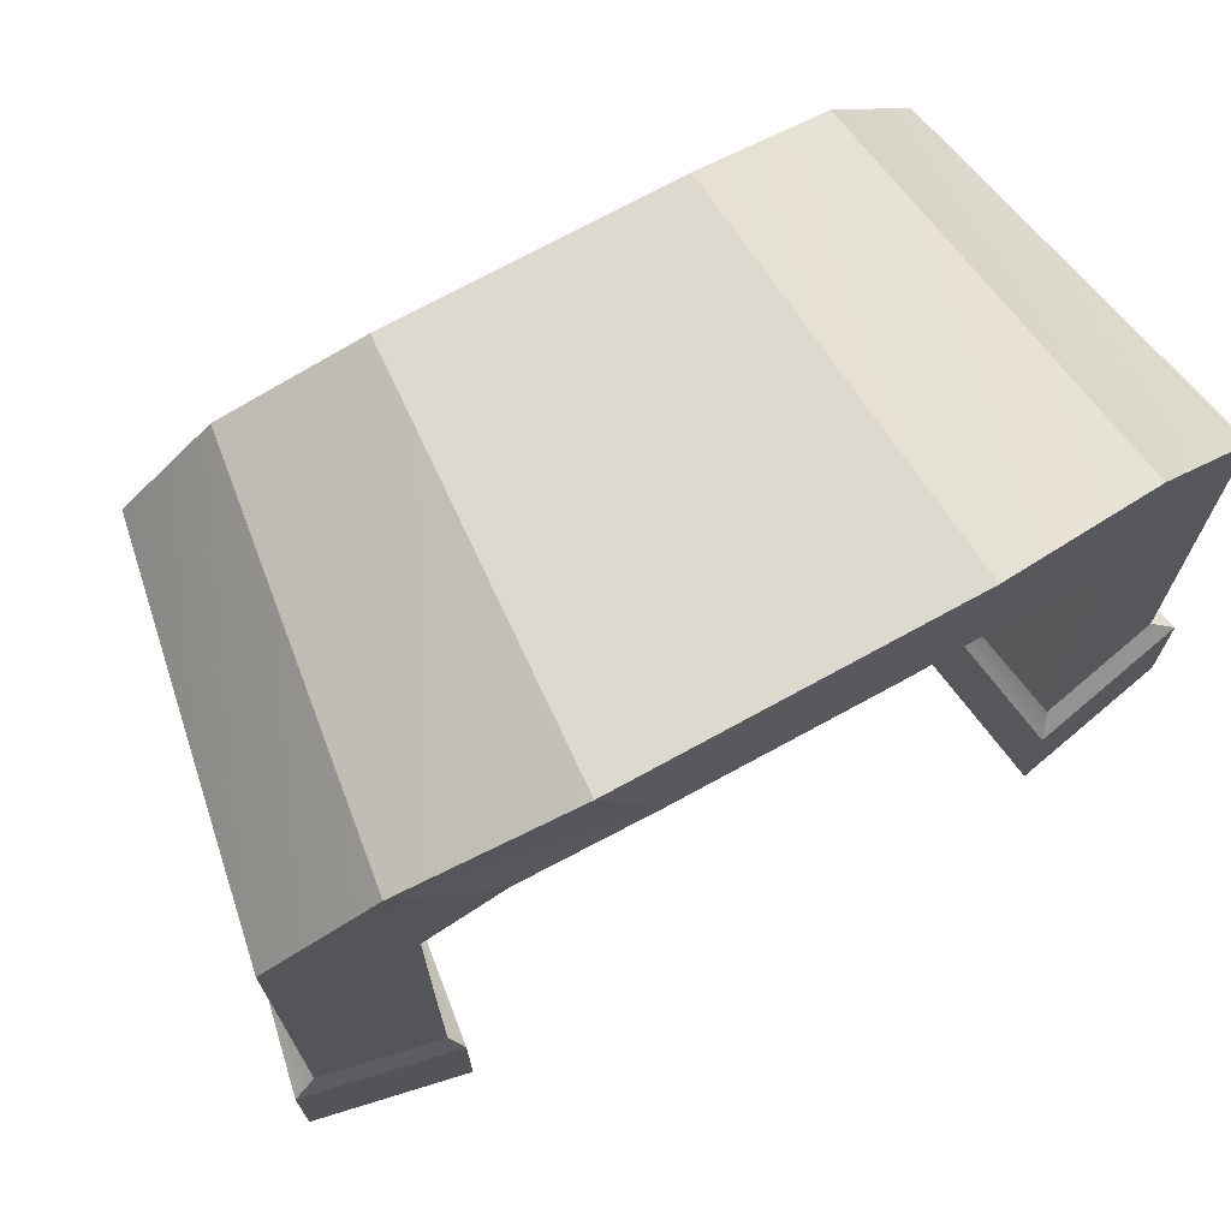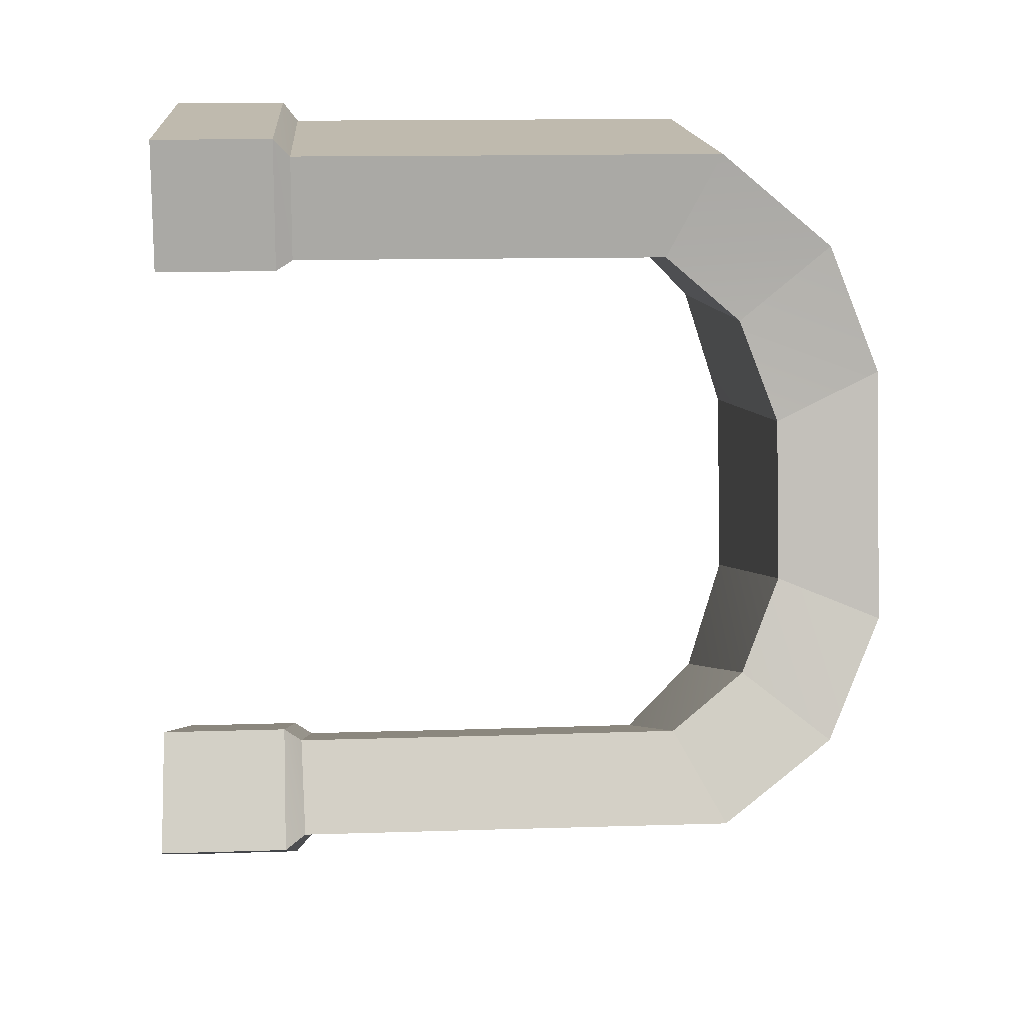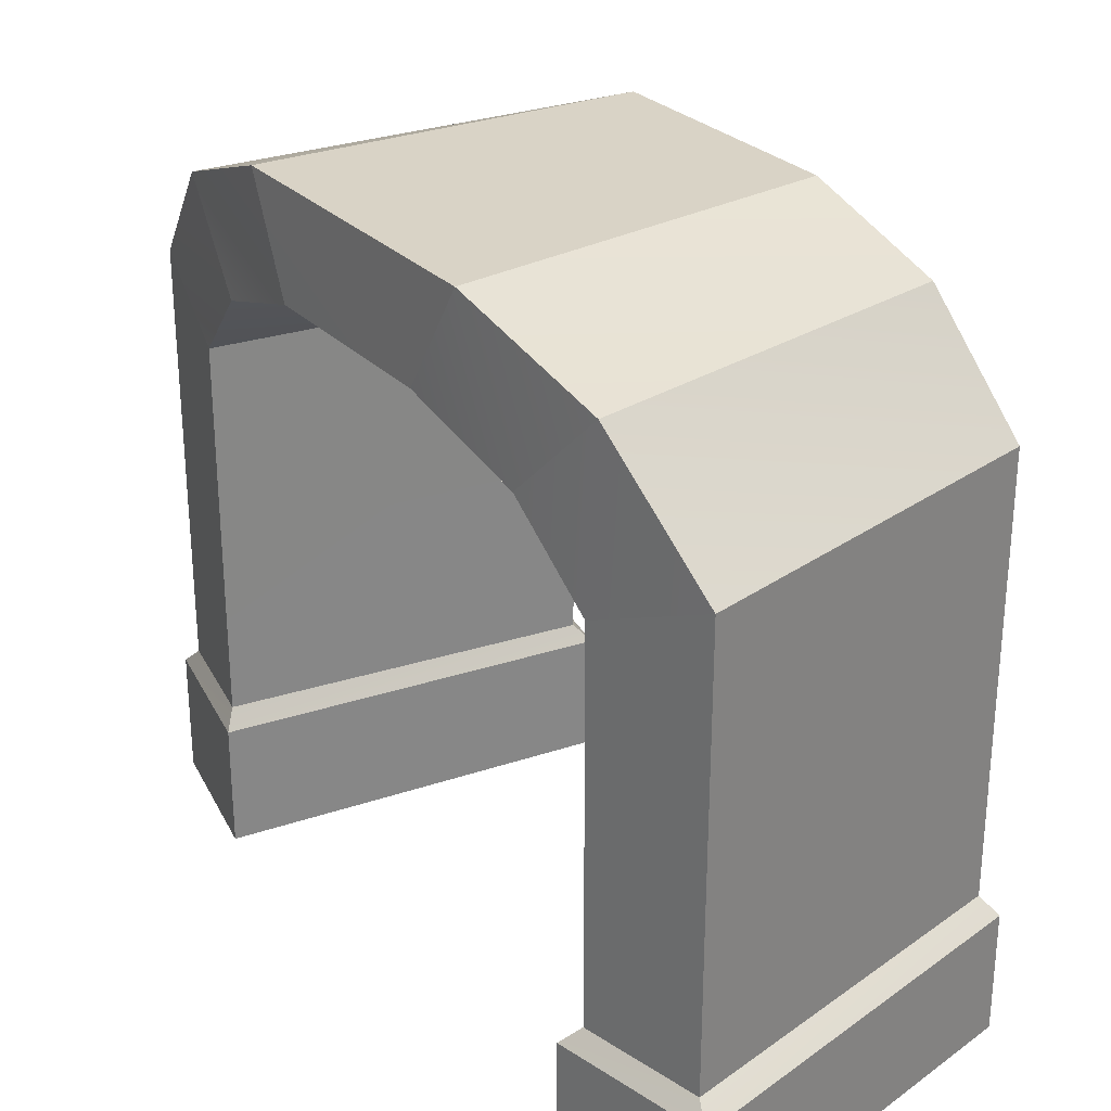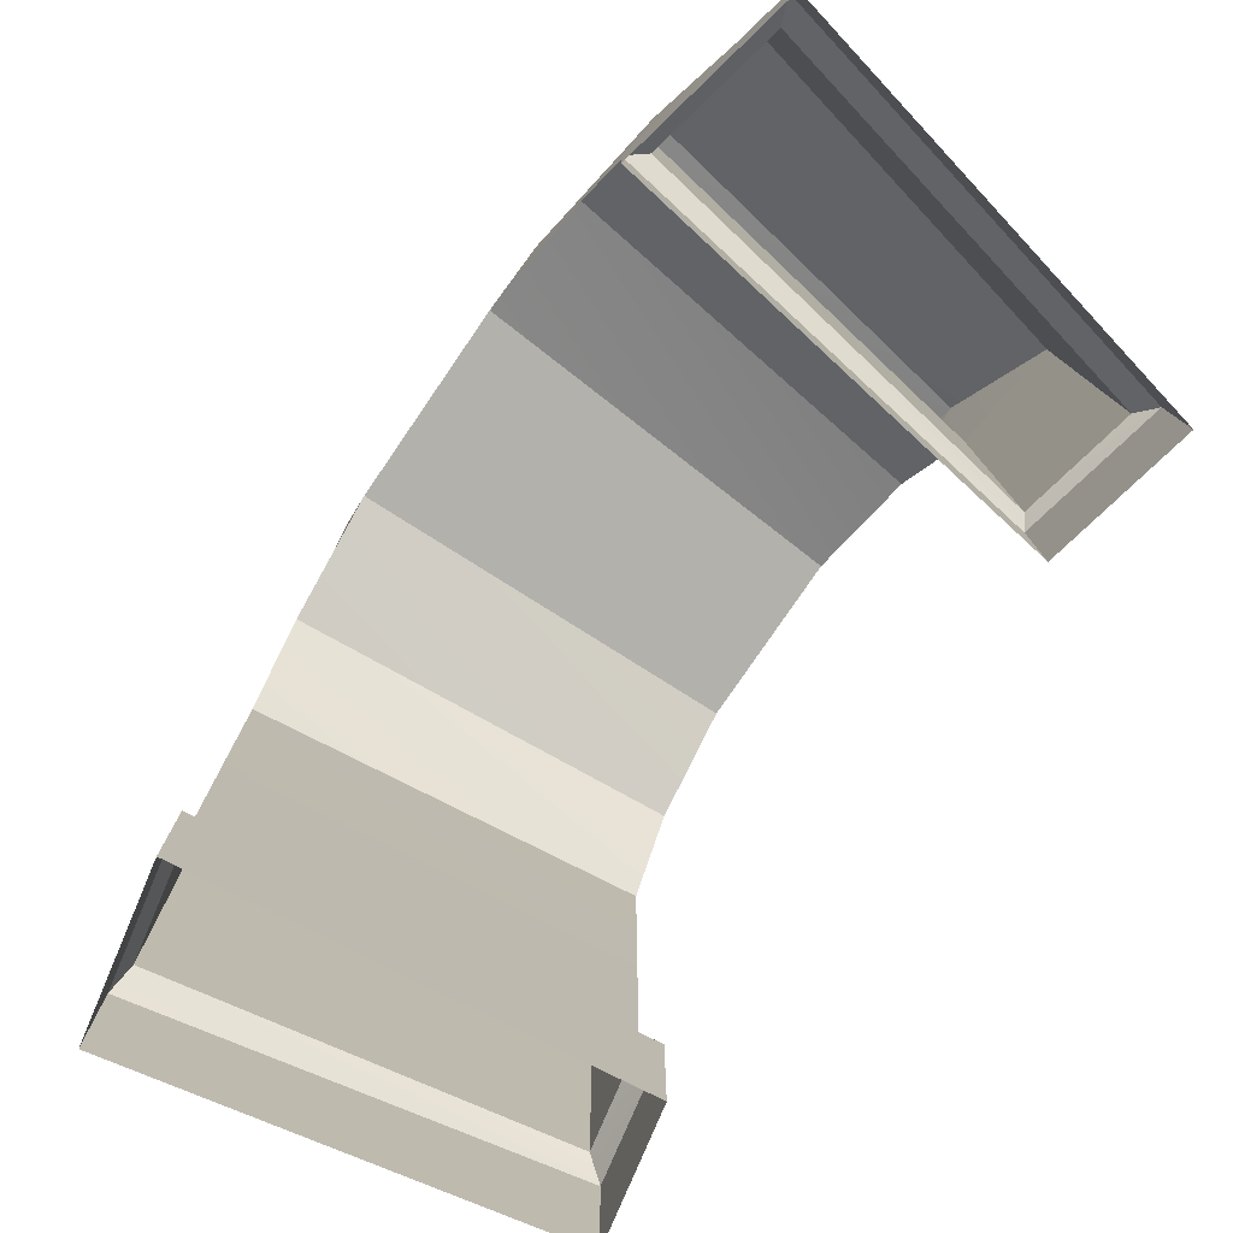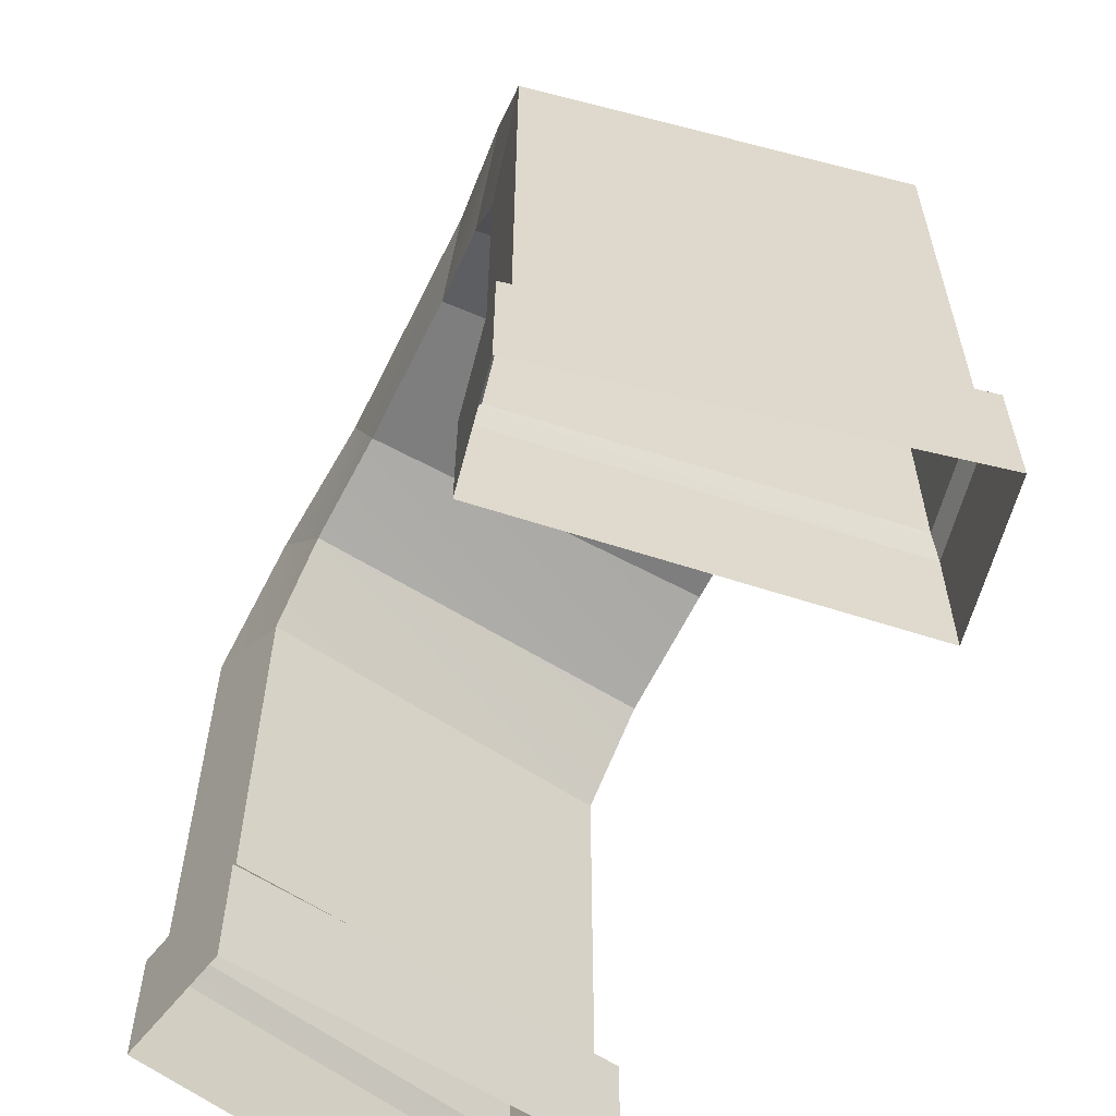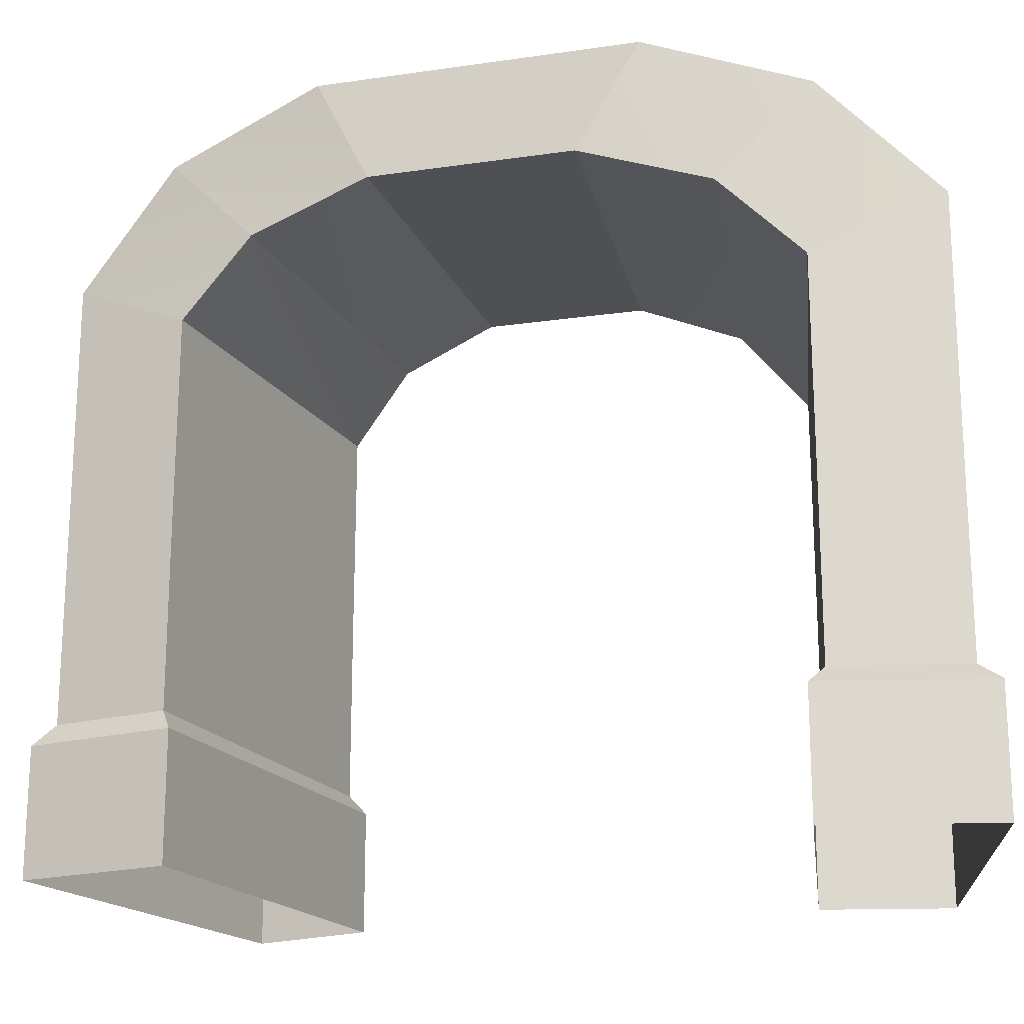
<metadata>
{"format":"obj","ext":"obj","renderer":"f3d","projection":"perspective","resolution":1024,"background":"white","views":[{"elev":71.8,"azim":-129.0,"up":"+Y"},{"elev":13.3,"azim":85.8,"up":"+Z"},{"elev":28.3,"azim":-44.4,"up":"+Y"},{"elev":-78.9,"azim":-44.7,"up":"+Y"},{"elev":-59.5,"azim":143.9,"up":"+Y"},{"elev":-19.0,"azim":-84.7,"up":"+Y"}]}
</metadata>
<code>
g doorx35
v -40.21 -46.5 47.03
v -39.64 -46.5 69.29
v -39.63 1.838 69.39
v -40.21 -8.022 46.95
v -40.21 -8.022 46.95
v -39.63 1.838 69.39
v -40.22 22.09 49.08
v -39.77 5.673 32.77
v -39.77 5.673 32.77
v -40.22 22.09 49.08
v -38.94 31.41 21.18
v -37.79 12.79 10.41
v -37.79 12.79 10.41
v -38.94 31.41 21.18
v -29.13 31.41 -33.5
v -31.48 12.79 -24.36
v -31.48 12.79 -24.36
v -29.13 31.41 -33.5
v -20.84 21.46 -59.36
v -25.88 5.673 -44.61
v -25.88 5.673 -44.61
v -20.84 21.46 -59.36
v -14.08 1.632 -76.07
v -21.83 -7.443 -56.64
v -21.83 -7.443 -56.64
v -14.08 1.632 -76.07
v -14.1 -42.58 -76.04
v -21.79 -42.58 -56.76
v 25.67 -46.5 48.4
v 25.67 -8.022 48.34
v 26.2 1.838 66.83
v 26.2 -46.5 66.75
v 25.67 -8.022 48.34
v 26.01 5.673 36.67
v 25.67 22.09 50.09
v 26.2 1.838 66.83
v 26.01 5.673 36.67
v 27.6 12.79 18.3
v 26.67 31.41 27.14
v 25.67 22.09 50.09
v 27.6 12.79 18.3
v 32.74 12.79 -10.18
v 34.66 31.41 -17.65
v 26.67 31.41 27.14
v 32.74 12.79 -10.18
v 37.33 5.673 -26.72
v 41.44 21.46 -38.73
v 34.66 31.41 -17.65
v 37.33 5.673 -26.72
v 40.63 -7.443 -36.52
v 46.97 1.632 -52.32
v 41.44 21.46 -38.73
v 40.63 -7.443 -36.52
v 40.67 -42.58 -36.62
v 46.96 -42.58 -52.29
v 46.97 1.632 -52.32
v -40.21 -46.5 47.03
v -40.21 -8.022 46.95
v 25.67 -8.022 48.34
v 25.67 -46.5 48.4
v -40.21 -8.022 46.95
v -39.77 5.673 32.77
v 26.01 5.673 36.67
v 25.67 -8.022 48.34
v -39.77 5.673 32.77
v -37.79 12.79 10.41
v 27.6 12.79 18.3
v 26.01 5.673 36.67
v -37.79 12.79 10.41
v -31.48 12.79 -24.36
v 32.74 12.79 -10.18
v 27.6 12.79 18.3
v -31.48 12.79 -24.36
v -25.88 5.673 -44.61
v 37.33 5.673 -26.72
v 32.74 12.79 -10.18
v -25.88 5.673 -44.61
v -21.83 -7.443 -56.64
v 40.63 -7.443 -36.52
v 37.33 5.673 -26.72
v -21.83 -7.443 -56.64
v -21.79 -42.58 -56.76
v 40.67 -42.58 -36.62
v 40.63 -7.443 -36.52
v -14.1 -42.58 -76.04
v -14.08 1.632 -76.07
v 46.97 1.632 -52.32
v 46.96 -42.58 -52.29
v -14.08 1.632 -76.07
v -20.84 21.46 -59.36
v 41.44 21.46 -38.73
v 46.97 1.632 -52.32
v -20.84 21.46 -59.36
v -29.13 31.41 -33.5
v 34.66 31.41 -17.65
v 41.44 21.46 -38.73
v -29.13 31.41 -33.5
v -38.94 31.41 21.18
v 26.67 31.41 27.14
v 34.66 31.41 -17.65
v -38.94 31.41 21.18
v -40.22 22.09 49.08
v 25.67 22.09 50.09
v 26.67 31.41 27.14
v -40.22 22.09 49.08
v -39.63 1.838 69.39
v 26.2 1.838 66.83
v 25.67 22.09 50.09
v -39.63 1.838 69.39
v -39.64 -46.5 69.29
v 26.2 -46.5 66.75
v 26.2 1.838 66.83
v -39.64 -46.5 69.29
v -40.21 -46.5 47.03
v -40.21 -75.16 47.03
v -39.64 -75.16 69.29
v -21.79 -42.58 -56.76
v -14.1 -42.58 -76.04
v -14.1 -74.67 -76.04
v -21.79 -74.67 -56.76
v 26.2 -46.5 66.75
v 26.2 -75.16 66.75
v 25.67 -75.16 48.4
v 46.96 -42.58 -52.29
v 40.67 -75.16 -36.62
v 46.96 -74.67 -52.29
v 25.67 -46.5 48.4
v 25.67 -75.16 48.4
v -40.21 -75.16 47.03
v 40.67 -42.58 -36.62
v -21.79 -74.67 -56.76
v 40.67 -75.16 -36.62
v 46.96 -42.58 -52.29
v 46.96 -74.67 -52.29
v -14.1 -74.67 -76.04
v 26.2 -46.5 66.75
v -39.64 -75.16 69.29
v 26.2 -75.16 66.75
v -24.17 -78.11 -55.24
v -14.2 -78.11 -80.08
v -14.2 -100 -80.08
v -24.17 -100 -55.24
v -14.2 -78.11 -80.08
v 50.44 -78.11 -53.74
v 50.44 -100 -53.74
v -14.2 -100 -80.08
v 50.44 -78.11 -53.74
v 42.52 -78.11 -33.83
v 42.52 -99.52 -33.83
v 50.44 -100 -53.74
v 42.52 -78.11 -33.83
v -24.17 -78.11 -55.24
v -24.17 -100 -55.24
v 42.52 -99.52 -33.83
v -42.13 -78.11 72.84
v -42.79 -78.11 44.28
v -42.79 -99.52 44.28
v -42.14 -99.52 72.84
v -42.79 -78.11 44.28
v 26.97 -78.11 46.65
v 26.97 -99.52 46.65
v -42.79 -99.52 44.28
v 26.97 -78.11 46.65
v 27.7 -78.11 69.9
v 27.7 -99.52 69.9
v 26.97 -99.52 46.65
v 27.7 -78.11 69.9
v -42.13 -78.11 72.84
v -42.14 -99.52 72.84
v 27.7 -99.52 69.9
v -39.64 -75.16 69.29
v -40.21 -75.16 47.03
v -42.79 -78.11 44.28
v -42.13 -78.11 72.84
v 25.67 -75.16 48.4
v 26.2 -75.16 66.75
v 27.7 -78.11 69.9
v 26.97 -78.11 46.65
v -40.21 -75.16 47.03
v 25.67 -75.16 48.4
v 26.97 -78.11 46.65
v -42.79 -78.11 44.28
v 26.2 -75.16 66.75
v -39.64 -75.16 69.29
v -42.13 -78.11 72.84
v 27.7 -78.11 69.9
v -21.79 -74.67 -56.76
v -14.1 -74.67 -76.04
v -14.2 -78.11 -80.08
v -24.17 -78.11 -55.24
v 46.96 -74.67 -52.29
v 40.67 -75.16 -36.62
v 42.52 -78.11 -33.83
v 50.44 -78.11 -53.74
v 40.67 -75.16 -36.62
v -21.79 -74.67 -56.76
v -24.17 -78.11 -55.24
v 42.52 -78.11 -33.83
v -14.1 -74.67 -76.04
v 46.96 -74.67 -52.29
v 50.44 -78.11 -53.74
v -14.2 -78.11 -80.08
f 3 1 2
f 1 3 4
f 7 5 6
f 5 7 8
f 11 9 10
f 9 11 12
f 15 13 14
f 13 15 16
f 19 17 18
f 17 19 20
f 23 21 22
f 21 23 24
f 27 25 26
f 25 27 28
f 31 29 30
f 29 31 32
f 35 33 34
f 33 35 36
f 39 37 38
f 37 39 40
f 43 41 42
f 41 43 44
f 47 45 46
f 45 47 48
f 51 49 50
f 49 51 52
f 55 53 54
f 53 55 56
f 59 57 58
f 57 59 60
f 63 61 62
f 61 63 64
f 67 65 66
f 65 67 68
f 71 69 70
f 69 71 72
f 75 73 74
f 73 75 76
f 79 77 78
f 77 79 80
f 83 81 82
f 81 83 84
f 87 85 86
f 85 87 88
f 91 89 90
f 89 91 92
f 95 93 94
f 93 95 96
f 99 97 98
f 97 99 100
f 103 101 102
f 101 103 104
f 107 105 106
f 105 107 108
f 111 109 110
f 109 111 112
f 115 113 114
f 113 115 116
f 119 117 118
f 117 119 120
f 122 29 121
f 29 122 123
f 125 124 54
f 124 125 126
f 128 57 127
f 57 128 129
f 131 130 82
f 130 131 132
f 134 85 133
f 85 134 135
f 137 136 110
f 136 137 138
f 141 139 140
f 139 141 142
f 145 143 144
f 143 145 146
f 149 147 148
f 147 149 150
f 153 151 152
f 151 153 154
f 157 155 156
f 155 157 158
f 161 159 160
f 159 161 162
f 165 163 164
f 163 165 166
f 169 167 168
f 167 169 170
f 173 171 172
f 171 173 174
f 177 175 176
f 175 177 178
f 181 179 180
f 179 181 182
f 185 183 184
f 183 185 186
f 189 187 188
f 187 189 190
f 193 191 192
f 191 193 194
f 197 195 196
f 195 197 198
f 201 199 200
f 199 201 202

</code>
